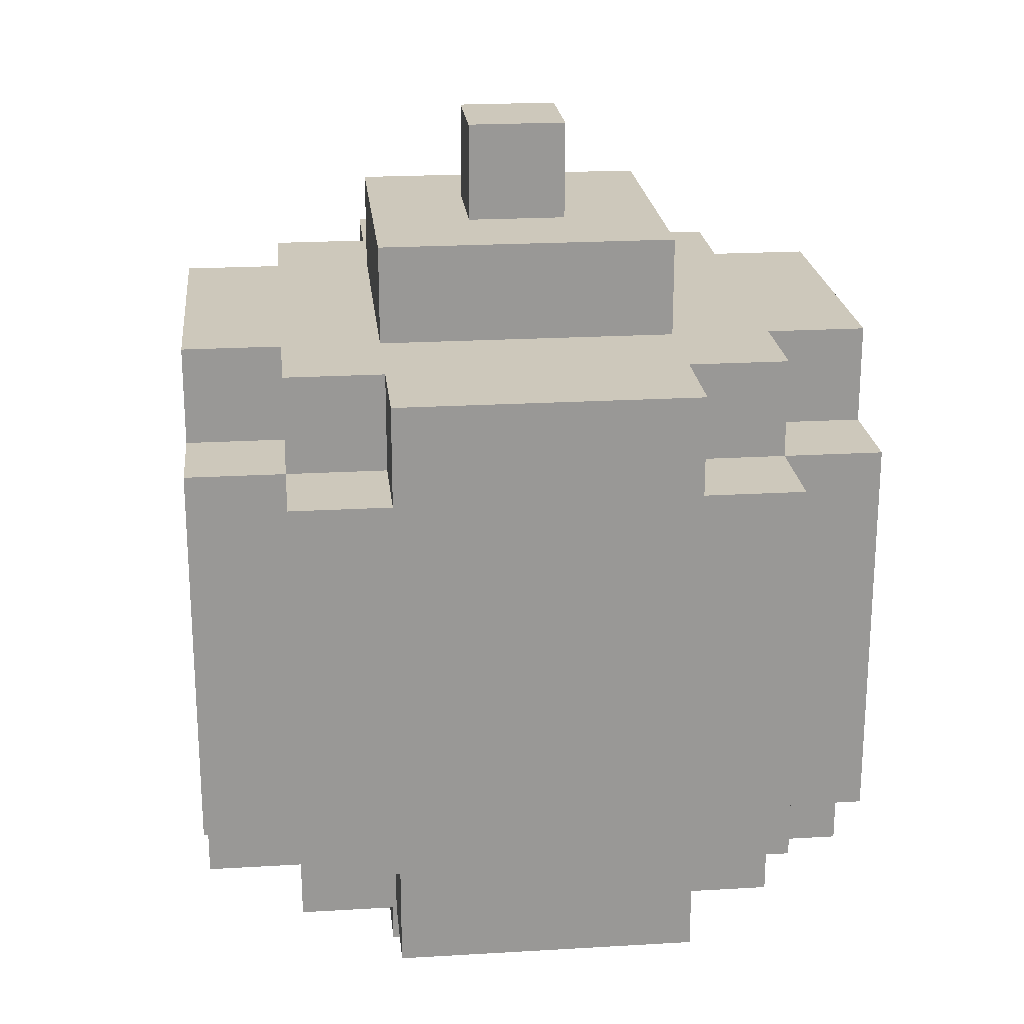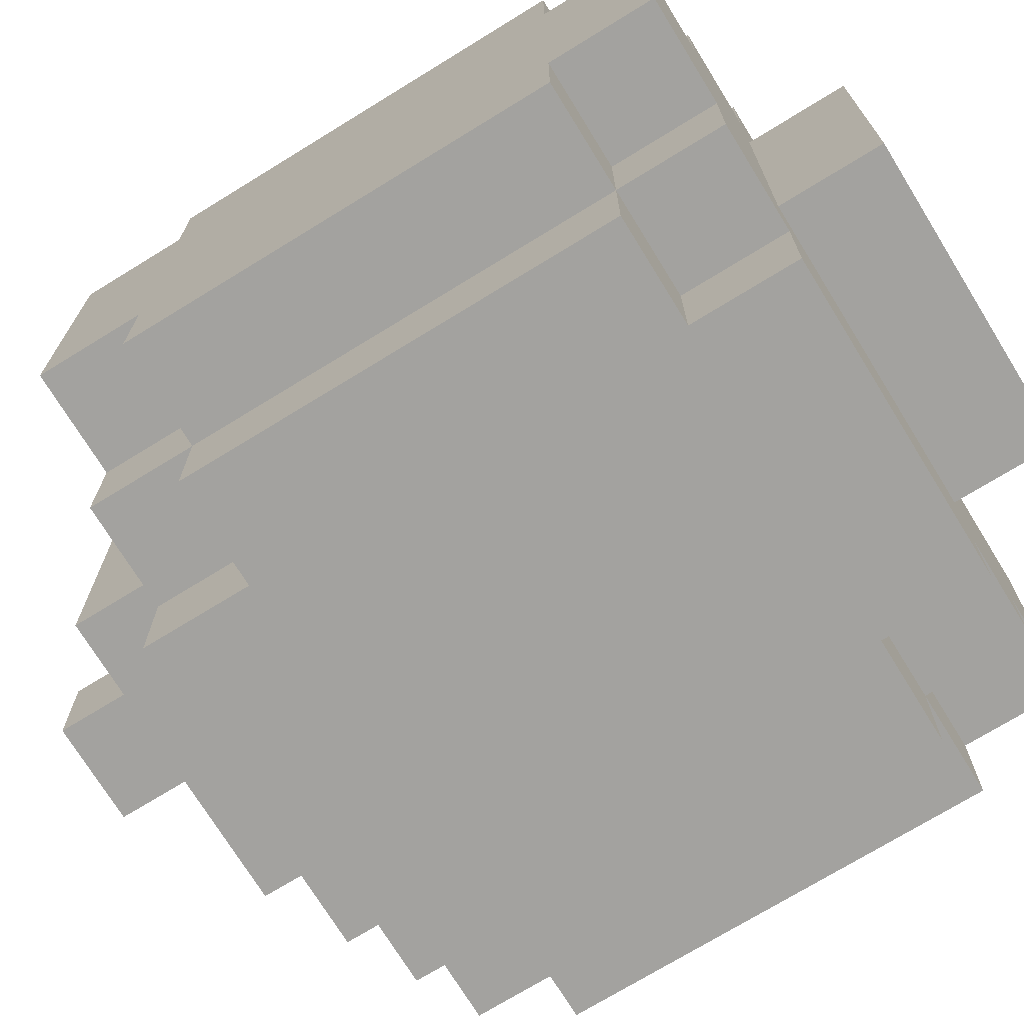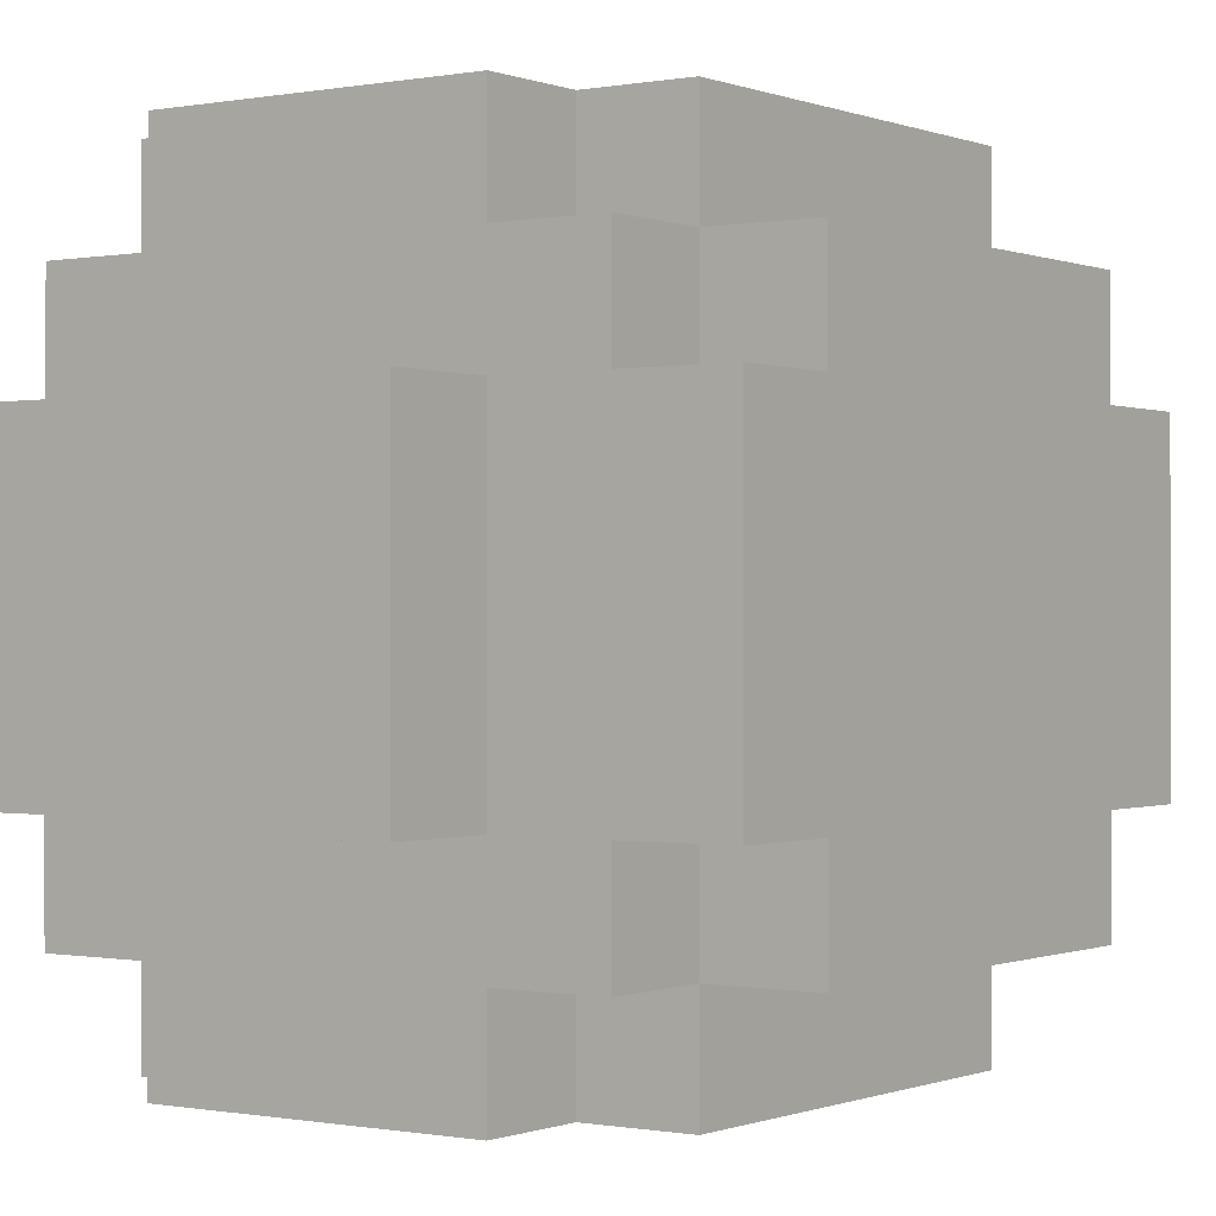
<metadata>
{"format":"obj","ext":"obj","renderer":"f3d","projection":"perspective","resolution":1024,"background":"white","views":[{"elev":21.8,"azim":-5.9,"up":"+Y"},{"elev":-72.6,"azim":-58.4,"up":"+Z"},{"elev":-0.3,"azim":35.2,"up":"+Z"}]}
</metadata>
<code>
o Untitled
v -0.35 -0.3207 0.15
v -0.35 -0.3207 -0.15
v -0.35 -0.2207 0.25
v -0.35 -0.2207 0.15
v -0.35 -0.2207 -0.15
v -0.35 -0.2207 -0.25
v -0.35 0.1793 0.25
v -0.35 0.1793 0.15
v -0.35 0.1793 -0.15
v -0.35 0.1793 -0.25
v -0.35 0.2793 0.15
v -0.35 0.2793 -0.15
v -0.25 -0.3207 0.25
v -0.25 -0.3207 0.15
v -0.25 -0.3207 -0.15
v -0.25 -0.3207 -0.25
v -0.25 -0.2207 0.35
v -0.25 -0.2207 0.25
v -0.25 -0.2207 0.15
v -0.25 -0.2207 -0.15
v -0.25 -0.2207 -0.25
v -0.25 -0.2207 -0.35
v -0.25 0.1793 0.35
v -0.25 0.1793 0.25
v -0.25 0.1793 0.15
v -0.25 0.1793 -0.15
v -0.25 0.1793 -0.25
v -0.25 0.1793 -0.35
v -0.25 0.2793 0.25
v -0.25 0.2793 0.15
v -0.25 0.2793 -0.15
v -0.25 0.2793 -0.25
v -0.15 -0.4207 0.15
v -0.15 -0.4207 0.05
v -0.15 -0.4207 -0.05
v -0.15 -0.4207 -0.15
v -0.15 -0.3207 0.35
v -0.15 -0.3207 0.25
v -0.15 -0.3207 0.15
v -0.15 -0.3207 0.05
v -0.15 -0.3207 -0.05
v -0.15 -0.3207 -0.15
v -0.15 -0.3207 -0.25
v -0.15 -0.3207 -0.35
v -0.15 -0.2207 0.35
v -0.15 -0.2207 0.25
v -0.15 -0.2207 -0.25
v -0.15 -0.2207 -0.35
v -0.15 0.1793 0.35
v -0.15 0.1793 0.25
v -0.15 0.1793 -0.25
v -0.15 0.1793 -0.35
v -0.15 0.2793 0.35
v -0.15 0.2793 0.25
v -0.15 0.2793 0.15
v -0.15 0.2793 0.05
v -0.15 0.2793 -0.05
v -0.15 0.2793 -0.15
v -0.15 0.2793 -0.25
v -0.15 0.2793 -0.35
v -0.15 0.3793 0.15
v -0.15 0.3793 0.05
v -0.15 0.3793 -0.05
v -0.15 0.3793 -0.15
v -0.05 0.3793 0.05
v -0.05 0.3793 -0.05
v -0.05 0.4793 0.05
v -0.05 0.4793 -0.05
v 0.05 0.3793 0.05
v 0.05 0.3793 -0.05
v 0.05 0.4793 0.05
v 0.05 0.4793 -0.05
v 0.15 -0.4207 0.15
v 0.15 -0.4207 0.05
v 0.15 -0.4207 -0.05
v 0.15 -0.4207 -0.15
v 0.15 -0.3207 0.35
v 0.15 -0.3207 0.25
v 0.15 -0.3207 0.15
v 0.15 -0.3207 0.05
v 0.15 -0.3207 -0.05
v 0.15 -0.3207 -0.15
v 0.15 -0.3207 -0.25
v 0.15 -0.3207 -0.35
v 0.15 -0.2207 0.35
v 0.15 -0.2207 0.25
v 0.15 -0.2207 -0.25
v 0.15 -0.2207 -0.35
v 0.15 0.1793 0.35
v 0.15 0.1793 0.25
v 0.15 0.1793 -0.25
v 0.15 0.1793 -0.35
v 0.15 0.2793 0.35
v 0.15 0.2793 0.25
v 0.15 0.2793 0.15
v 0.15 0.2793 0.05
v 0.15 0.2793 -0.05
v 0.15 0.2793 -0.15
v 0.15 0.2793 -0.25
v 0.15 0.2793 -0.35
v 0.15 0.3793 0.15
v 0.15 0.3793 0.05
v 0.15 0.3793 -0.05
v 0.15 0.3793 -0.15
v 0.25 -0.3207 0.25
v 0.25 -0.3207 0.15
v 0.25 -0.3207 -0.15
v 0.25 -0.3207 -0.25
v 0.25 -0.2207 0.35
v 0.25 -0.2207 0.25
v 0.25 -0.2207 0.15
v 0.25 -0.2207 -0.15
v 0.25 -0.2207 -0.25
v 0.25 -0.2207 -0.35
v 0.25 0.1793 0.35
v 0.25 0.1793 0.25
v 0.25 0.1793 0.15
v 0.25 0.1793 -0.15
v 0.25 0.1793 -0.25
v 0.25 0.1793 -0.35
v 0.25 0.2793 0.25
v 0.25 0.2793 0.15
v 0.25 0.2793 -0.15
v 0.25 0.2793 -0.25
v 0.35 -0.3207 0.15
v 0.35 -0.3207 -0.15
v 0.35 -0.2207 0.25
v 0.35 -0.2207 0.15
v 0.35 -0.2207 -0.15
v 0.35 -0.2207 -0.25
v 0.35 0.1793 0.25
v 0.35 0.1793 0.15
v 0.35 0.1793 -0.15
v 0.35 0.1793 -0.25
v 0.35 0.2793 0.15
v 0.35 0.2793 -0.15
v -0.25 -0.2207 0.35
v -0.25 0.1793 0.35
v -0.15 -0.3207 0.35
v -0.15 -0.2207 0.35
v -0.15 0.1793 0.35
v -0.15 0.2793 0.35
v 0.15 -0.3207 0.35
v 0.15 -0.2207 0.35
v 0.15 0.1793 0.35
v 0.15 0.2793 0.35
v 0.25 -0.2207 0.35
v 0.25 0.1793 0.35
v -0.35 -0.2207 0.25
v -0.35 0.1793 0.25
v -0.25 -0.3207 0.25
v -0.25 -0.2207 0.25
v -0.25 0.1793 0.25
v -0.25 0.2793 0.25
v -0.15 -0.3207 0.25
v -0.15 -0.2207 0.25
v -0.15 0.1793 0.25
v -0.15 0.2793 0.25
v 0.15 -0.3207 0.25
v 0.15 -0.2207 0.25
v 0.15 0.1793 0.25
v 0.15 0.2793 0.25
v 0.25 -0.3207 0.25
v 0.25 -0.2207 0.25
v 0.25 0.1793 0.25
v 0.25 0.2793 0.25
v 0.35 -0.2207 0.25
v 0.35 0.1793 0.25
v -0.35 -0.3207 0.15
v -0.35 -0.2207 0.15
v -0.35 0.1793 0.15
v -0.35 0.2793 0.15
v -0.25 -0.3207 0.15
v -0.25 -0.2207 0.15
v -0.25 0.1793 0.15
v -0.25 0.2793 0.15
v -0.15 -0.4207 0.15
v -0.15 -0.3207 0.15
v -0.15 0.2793 0.15
v -0.15 0.3793 0.15
v -0.05 -0.4207 0.15
v -0.05 -0.3207 0.15
v -0.05 0.2793 0.15
v -0.05 0.3793 0.15
v 0.05 -0.4207 0.15
v 0.05 -0.3207 0.15
v 0.05 0.2793 0.15
v 0.05 0.3793 0.15
v 0.15 -0.4207 0.15
v 0.15 -0.3207 0.15
v 0.15 0.2793 0.15
v 0.15 0.3793 0.15
v 0.25 -0.3207 0.15
v 0.25 -0.2207 0.15
v 0.25 0.1793 0.15
v 0.25 0.2793 0.15
v 0.35 -0.3207 0.15
v 0.35 -0.2207 0.15
v 0.35 0.1793 0.15
v 0.35 0.2793 0.15
v -0.05 0.3793 0.05
v -0.05 0.4793 0.05
v 0.05 0.3793 0.05
v 0.05 0.4793 0.05
v -0.05 0.3793 -0.05
v -0.05 0.4793 -0.05
v 0.05 0.3793 -0.05
v 0.05 0.4793 -0.05
v -0.35 -0.3207 -0.15
v -0.35 -0.2207 -0.15
v -0.35 0.1793 -0.15
v -0.35 0.2793 -0.15
v -0.25 -0.3207 -0.15
v -0.25 -0.2207 -0.15
v -0.25 0.1793 -0.15
v -0.25 0.2793 -0.15
v -0.15 -0.4207 -0.15
v -0.15 -0.3207 -0.15
v -0.15 0.2793 -0.15
v -0.15 0.3793 -0.15
v -0.05 -0.4207 -0.15
v -0.05 -0.3207 -0.15
v -0.05 0.2793 -0.15
v -0.05 0.3793 -0.15
v 0.05 -0.4207 -0.15
v 0.05 -0.3207 -0.15
v 0.05 0.2793 -0.15
v 0.05 0.3793 -0.15
v 0.15 -0.4207 -0.15
v 0.15 -0.3207 -0.15
v 0.15 0.2793 -0.15
v 0.15 0.3793 -0.15
v 0.25 -0.3207 -0.15
v 0.25 -0.2207 -0.15
v 0.25 0.1793 -0.15
v 0.25 0.2793 -0.15
v 0.35 -0.3207 -0.15
v 0.35 -0.2207 -0.15
v 0.35 0.1793 -0.15
v 0.35 0.2793 -0.15
v -0.35 -0.2207 -0.25
v -0.35 0.1793 -0.25
v -0.25 -0.3207 -0.25
v -0.25 -0.2207 -0.25
v -0.25 0.1793 -0.25
v -0.25 0.2793 -0.25
v -0.15 -0.3207 -0.25
v -0.15 -0.2207 -0.25
v -0.15 0.1793 -0.25
v -0.15 0.2793 -0.25
v 0.15 -0.3207 -0.25
v 0.15 -0.2207 -0.25
v 0.15 0.1793 -0.25
v 0.15 0.2793 -0.25
v 0.25 -0.3207 -0.25
v 0.25 -0.2207 -0.25
v 0.25 0.1793 -0.25
v 0.25 0.2793 -0.25
v 0.35 -0.2207 -0.25
v 0.35 0.1793 -0.25
v -0.25 -0.2207 -0.35
v -0.25 0.1793 -0.35
v -0.15 -0.3207 -0.35
v -0.15 -0.2207 -0.35
v -0.15 0.1793 -0.35
v -0.15 0.2793 -0.35
v 0.15 -0.3207 -0.35
v 0.15 -0.2207 -0.35
v 0.15 0.1793 -0.35
v 0.15 0.2793 -0.35
v 0.25 -0.2207 -0.35
v 0.25 0.1793 -0.35
v -0.15 -0.4207 0.15
v -0.05 -0.4207 0.15
v 0.05 -0.4207 0.15
v 0.15 -0.4207 0.15
v -0.15 -0.4207 0.05
v -0.05 -0.4207 0.05
v 0.05 -0.4207 0.05
v 0.15 -0.4207 0.05
v -0.15 -0.4207 -0.05
v -0.05 -0.4207 -0.05
v 0.05 -0.4207 -0.05
v 0.15 -0.4207 -0.05
v -0.15 -0.4207 -0.15
v -0.05 -0.4207 -0.15
v 0.05 -0.4207 -0.15
v 0.15 -0.4207 -0.15
v -0.15 -0.3207 0.35
v 0.15 -0.3207 0.35
v -0.25 -0.3207 0.25
v -0.15 -0.3207 0.25
v -0.05 -0.3207 0.25
v 0.05 -0.3207 0.25
v 0.15 -0.3207 0.25
v 0.25 -0.3207 0.25
v -0.35 -0.3207 0.15
v -0.25 -0.3207 0.15
v -0.15 -0.3207 0.15
v -0.05 -0.3207 0.15
v 0.05 -0.3207 0.15
v 0.15 -0.3207 0.15
v 0.25 -0.3207 0.15
v 0.35 -0.3207 0.15
v -0.25 -0.3207 0.05
v -0.15 -0.3207 0.05
v 0.15 -0.3207 0.05
v 0.25 -0.3207 0.05
v -0.25 -0.3207 -0.05
v -0.15 -0.3207 -0.05
v 0.15 -0.3207 -0.05
v 0.25 -0.3207 -0.05
v -0.35 -0.3207 -0.15
v -0.25 -0.3207 -0.15
v -0.15 -0.3207 -0.15
v -0.05 -0.3207 -0.15
v 0.05 -0.3207 -0.15
v 0.15 -0.3207 -0.15
v 0.25 -0.3207 -0.15
v 0.35 -0.3207 -0.15
v -0.25 -0.3207 -0.25
v -0.15 -0.3207 -0.25
v -0.05 -0.3207 -0.25
v 0.05 -0.3207 -0.25
v 0.15 -0.3207 -0.25
v 0.25 -0.3207 -0.25
v -0.15 -0.3207 -0.35
v 0.15 -0.3207 -0.35
v -0.25 -0.2207 0.35
v -0.15 -0.2207 0.35
v 0.15 -0.2207 0.35
v 0.25 -0.2207 0.35
v -0.35 -0.2207 0.25
v -0.25 -0.2207 0.25
v -0.15 -0.2207 0.25
v 0.15 -0.2207 0.25
v 0.25 -0.2207 0.25
v 0.35 -0.2207 0.25
v -0.35 -0.2207 0.15
v -0.25 -0.2207 0.15
v 0.25 -0.2207 0.15
v 0.35 -0.2207 0.15
v -0.35 -0.2207 -0.15
v -0.25 -0.2207 -0.15
v 0.25 -0.2207 -0.15
v 0.35 -0.2207 -0.15
v -0.35 -0.2207 -0.25
v -0.25 -0.2207 -0.25
v -0.15 -0.2207 -0.25
v 0.15 -0.2207 -0.25
v 0.25 -0.2207 -0.25
v 0.35 -0.2207 -0.25
v -0.25 -0.2207 -0.35
v -0.15 -0.2207 -0.35
v 0.15 -0.2207 -0.35
v 0.25 -0.2207 -0.35
v -0.25 0.1793 0.35
v -0.15 0.1793 0.35
v 0.15 0.1793 0.35
v 0.25 0.1793 0.35
v -0.35 0.1793 0.25
v -0.25 0.1793 0.25
v -0.15 0.1793 0.25
v 0.15 0.1793 0.25
v 0.25 0.1793 0.25
v 0.35 0.1793 0.25
v -0.35 0.1793 0.15
v -0.25 0.1793 0.15
v 0.25 0.1793 0.15
v 0.35 0.1793 0.15
v -0.35 0.1793 -0.15
v -0.25 0.1793 -0.15
v 0.25 0.1793 -0.15
v 0.35 0.1793 -0.15
v -0.35 0.1793 -0.25
v -0.25 0.1793 -0.25
v -0.15 0.1793 -0.25
v 0.15 0.1793 -0.25
v 0.25 0.1793 -0.25
v 0.35 0.1793 -0.25
v -0.25 0.1793 -0.35
v -0.15 0.1793 -0.35
v 0.15 0.1793 -0.35
v 0.25 0.1793 -0.35
v -0.15 0.2793 0.35
v 0.15 0.2793 0.35
v -0.25 0.2793 0.25
v -0.15 0.2793 0.25
v -0.05 0.2793 0.25
v 0.05 0.2793 0.25
v 0.15 0.2793 0.25
v 0.25 0.2793 0.25
v -0.35 0.2793 0.15
v -0.25 0.2793 0.15
v -0.15 0.2793 0.15
v -0.05 0.2793 0.15
v 0.05 0.2793 0.15
v 0.15 0.2793 0.15
v 0.25 0.2793 0.15
v 0.35 0.2793 0.15
v -0.25 0.2793 0.05
v -0.15 0.2793 0.05
v 0.15 0.2793 0.05
v 0.25 0.2793 0.05
v -0.25 0.2793 -0.05
v -0.15 0.2793 -0.05
v 0.15 0.2793 -0.05
v 0.25 0.2793 -0.05
v -0.35 0.2793 -0.15
v -0.25 0.2793 -0.15
v -0.15 0.2793 -0.15
v -0.05 0.2793 -0.15
v 0.05 0.2793 -0.15
v 0.15 0.2793 -0.15
v 0.25 0.2793 -0.15
v 0.35 0.2793 -0.15
v -0.25 0.2793 -0.25
v -0.15 0.2793 -0.25
v -0.05 0.2793 -0.25
v 0.05 0.2793 -0.25
v 0.15 0.2793 -0.25
v 0.25 0.2793 -0.25
v -0.15 0.2793 -0.35
v 0.15 0.2793 -0.35
v -0.15 0.3793 0.15
v -0.05 0.3793 0.15
v 0.05 0.3793 0.15
v 0.15 0.3793 0.15
v -0.15 0.3793 0.05
v -0.05 0.3793 0.05
v 0.05 0.3793 0.05
v 0.15 0.3793 0.05
v -0.15 0.3793 -0.05
v -0.05 0.3793 -0.05
v 0.05 0.3793 -0.05
v 0.15 0.3793 -0.05
v -0.15 0.3793 -0.15
v -0.05 0.3793 -0.15
v 0.05 0.3793 -0.15
v 0.15 0.3793 -0.15
v -0.05 0.4793 0.05
v 0.05 0.4793 0.05
v -0.05 0.4793 -0.05
v 0.05 0.4793 -0.05
f 4 2 1
f 5 2 4
f 7 4 3
f 7 6 5
f 7 5 4
f 8 6 7
f 9 6 8
f 10 6 9
f 11 9 8
f 12 9 11
f 18 14 13
f 19 14 18
f 20 16 15
f 21 16 20
f 23 18 17
f 24 18 23
f 27 22 21
f 28 22 27
f 29 25 24
f 30 25 29
f 31 27 26
f 32 27 31
f 39 34 33
f 40 35 34
f 40 34 39
f 41 36 35
f 41 35 40
f 42 36 41
f 45 38 37
f 46 38 45
f 47 44 43
f 48 44 47
f 53 50 49
f 54 50 53
f 59 52 51
f 60 52 59
f 61 56 55
f 62 57 56
f 62 56 61
f 63 58 57
f 63 57 62
f 64 58 63
f 67 66 65
f 68 66 67
f 69 70 71
f 71 70 72
f 73 74 79
f 74 75 80
f 79 74 80
f 75 76 81
f 80 75 81
f 81 76 82
f 77 78 85
f 85 78 86
f 83 84 87
f 87 84 88
f 89 90 93
f 93 90 94
f 91 92 99
f 99 92 100
f 95 96 101
f 96 97 102
f 101 96 102
f 97 98 103
f 102 97 103
f 103 98 104
f 105 106 110
f 110 106 111
f 107 108 112
f 112 108 113
f 109 110 115
f 115 110 116
f 113 114 119
f 119 114 120
f 116 117 121
f 121 117 122
f 118 119 123
f 123 119 124
f 125 126 128
f 128 126 129
f 127 128 131
f 129 130 131
f 128 129 131
f 131 130 132
f 132 130 133
f 133 130 134
f 132 133 135
f 135 133 136
f 140 138 137
f 141 138 140
f 143 140 139
f 143 142 141
f 143 141 140
f 144 142 143
f 145 142 144
f 146 142 145
f 147 145 144
f 148 145 147
f 152 150 149
f 153 150 152
f 155 152 151
f 156 152 155
f 157 154 153
f 158 154 157
f 163 160 159
f 164 160 163
f 165 162 161
f 166 162 165
f 167 165 164
f 168 165 167
f 173 170 169
f 174 170 173
f 175 172 171
f 176 172 175
f 181 178 177
f 182 178 181
f 183 180 179
f 184 180 183
f 185 182 181
f 186 182 185
f 187 184 183
f 188 184 187
f 189 186 185
f 190 186 189
f 191 188 187
f 192 188 191
f 197 194 193
f 198 194 197
f 199 196 195
f 200 196 199
f 203 202 201
f 204 202 203
f 205 206 207
f 207 206 208
f 209 210 213
f 213 210 214
f 211 212 215
f 215 212 216
f 217 218 221
f 221 218 222
f 219 220 223
f 223 220 224
f 221 222 225
f 225 222 226
f 223 224 227
f 227 224 228
f 225 226 229
f 229 226 230
f 227 228 231
f 231 228 232
f 233 234 237
f 237 234 238
f 235 236 239
f 239 236 240
f 241 242 244
f 244 242 245
f 243 244 247
f 247 244 248
f 245 246 249
f 249 246 250
f 251 252 255
f 255 252 256
f 253 254 257
f 257 254 258
f 256 257 259
f 259 257 260
f 261 262 264
f 264 262 265
f 263 264 267
f 265 266 267
f 264 265 267
f 267 266 268
f 268 266 269
f 269 266 270
f 268 269 271
f 271 269 272
f 277 274 273
f 278 275 274
f 278 274 277
f 279 276 275
f 279 275 278
f 280 276 279
f 281 278 277
f 282 279 278
f 282 278 281
f 283 280 279
f 283 279 282
f 284 280 283
f 285 282 281
f 286 283 282
f 286 282 285
f 287 284 283
f 287 283 286
f 288 284 287
f 292 290 289
f 293 290 292
f 294 290 293
f 295 290 294
f 298 292 291
f 298 293 292
f 299 293 298
f 300 294 293
f 300 293 299
f 301 296 295
f 301 294 300
f 301 295 294
f 302 296 301
f 303 296 302
f 305 298 297
f 305 299 298
f 306 299 305
f 307 304 303
f 307 303 302
f 308 304 307
f 309 306 305
f 309 305 297
f 310 306 309
f 311 308 307
f 312 304 308
f 312 308 311
f 313 310 309
f 313 309 297
f 314 310 313
f 315 310 314
f 318 312 311
f 319 304 312
f 319 312 318
f 320 304 319
f 321 315 314
f 321 316 315
f 322 316 321
f 323 317 316
f 323 316 322
f 324 318 317
f 324 317 323
f 324 319 318
f 325 319 324
f 326 319 325
f 327 323 322
f 327 325 324
f 327 324 323
f 328 325 327
f 334 330 329
f 335 330 334
f 336 332 331
f 337 332 336
f 339 334 333
f 340 334 339
f 341 338 337
f 342 338 341
f 347 344 343
f 348 344 347
f 351 346 345
f 352 346 351
f 353 349 348
f 354 349 353
f 355 351 350
f 356 351 355
f 357 358 362
f 362 358 363
f 359 360 364
f 364 360 365
f 361 362 367
f 367 362 368
f 365 366 369
f 369 366 370
f 371 372 375
f 375 372 376
f 373 374 379
f 379 374 380
f 376 377 381
f 381 377 382
f 378 379 383
f 383 379 384
f 385 386 388
f 388 386 389
f 389 386 390
f 390 386 391
f 387 388 394
f 388 389 394
f 394 389 395
f 389 390 396
f 395 389 396
f 391 392 397
f 396 390 397
f 390 391 397
f 397 392 398
f 398 392 399
f 393 394 401
f 394 395 401
f 401 395 402
f 399 400 403
f 398 399 403
f 403 400 404
f 401 402 405
f 393 401 405
f 405 402 406
f 403 404 407
f 404 400 408
f 407 404 408
f 405 406 409
f 393 405 409
f 409 406 410
f 410 406 411
f 407 408 414
f 408 400 415
f 414 408 415
f 415 400 416
f 410 411 417
f 411 412 417
f 417 412 418
f 412 413 419
f 418 412 419
f 413 414 420
f 419 413 420
f 414 415 420
f 420 415 421
f 421 415 422
f 418 419 423
f 420 421 423
f 419 420 423
f 423 421 424
f 425 426 429
f 426 427 430
f 429 426 430
f 427 428 431
f 430 427 431
f 431 428 432
f 429 430 433
f 433 430 434
f 431 432 435
f 435 432 436
f 433 434 437
f 434 435 438
f 437 434 438
f 435 436 439
f 438 435 439
f 439 436 440
f 441 442 443
f 443 442 444

</code>
